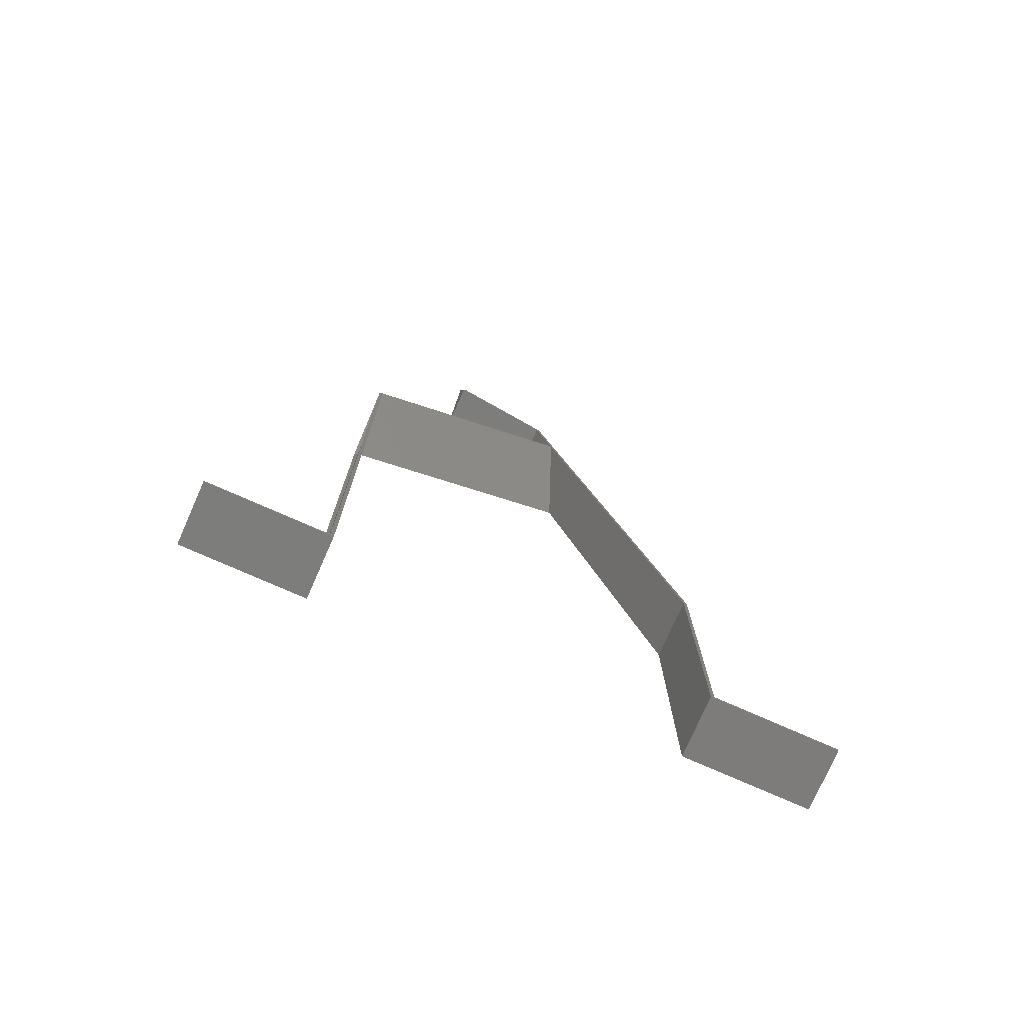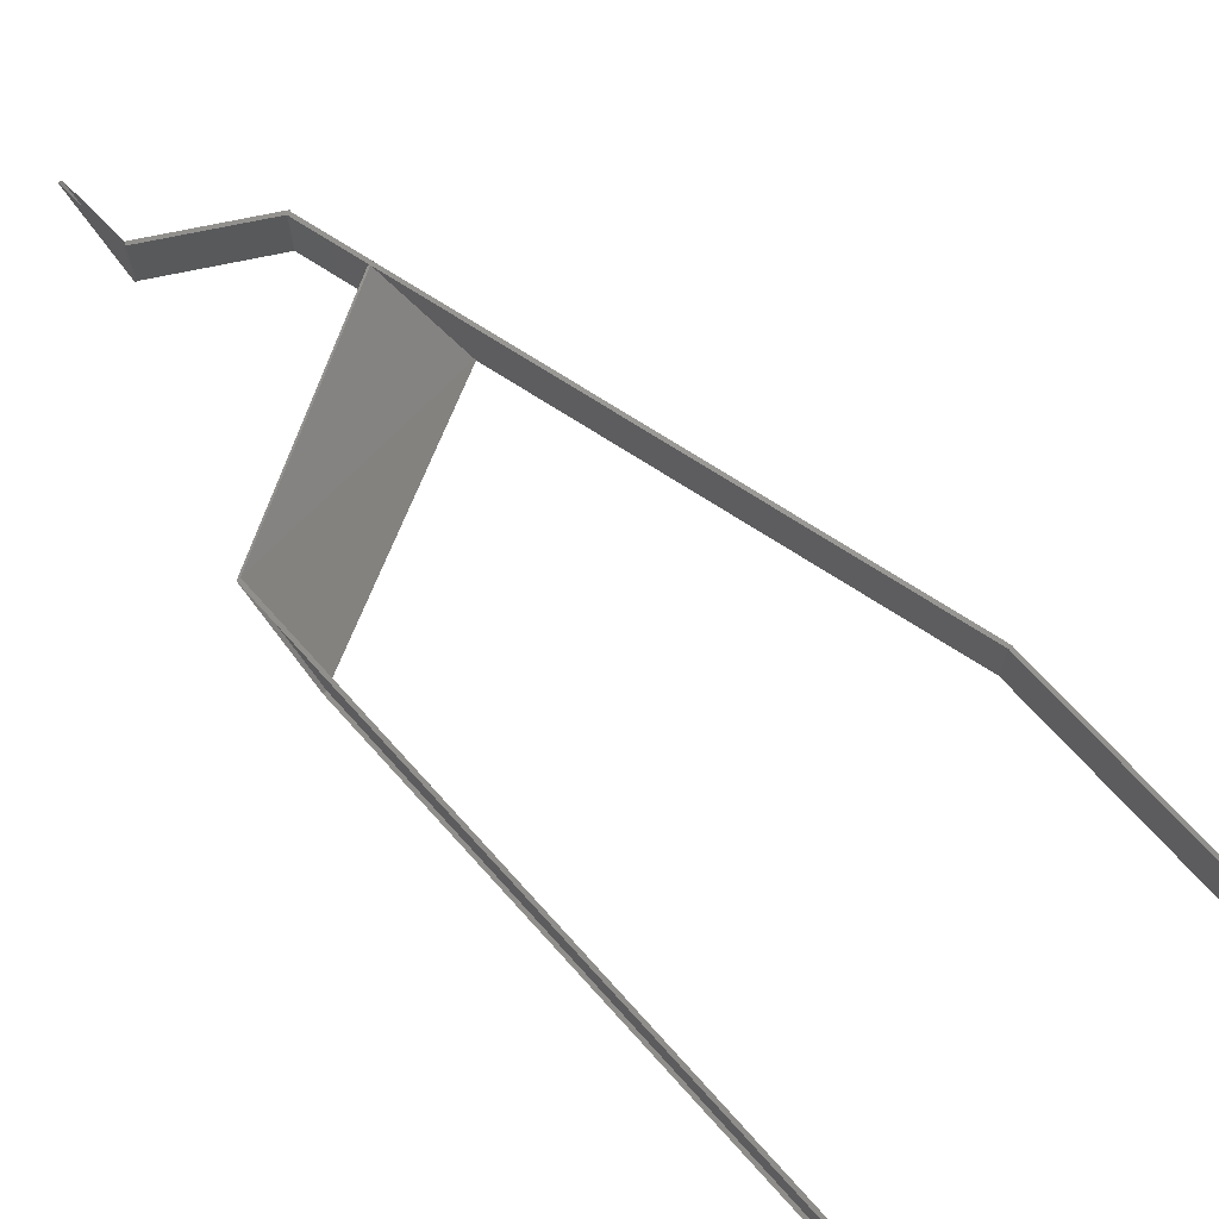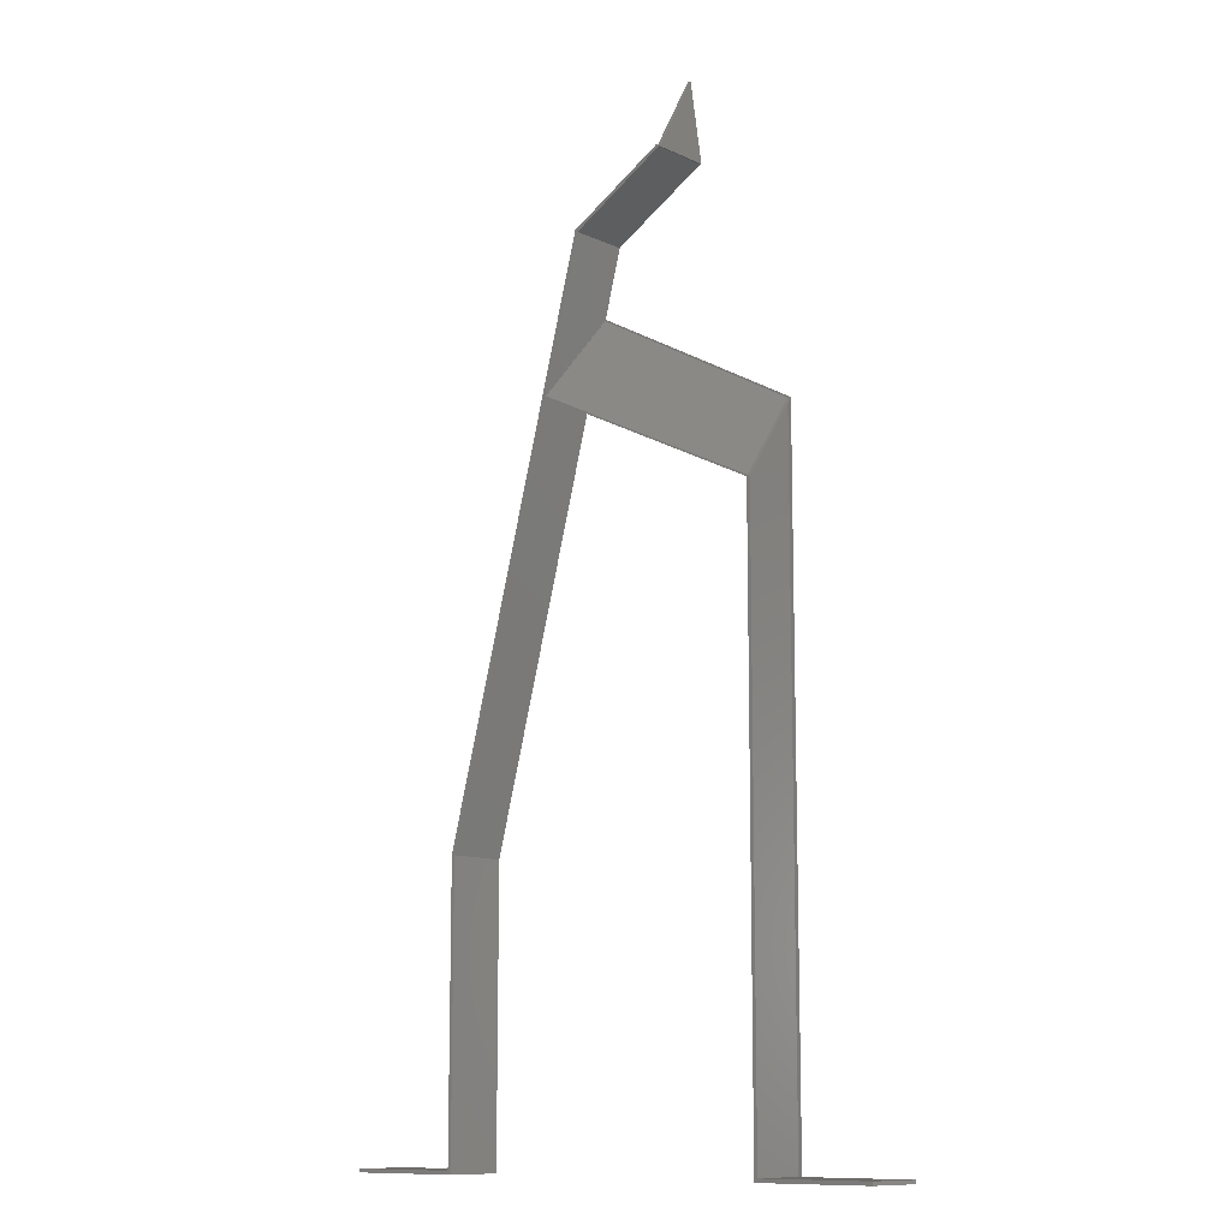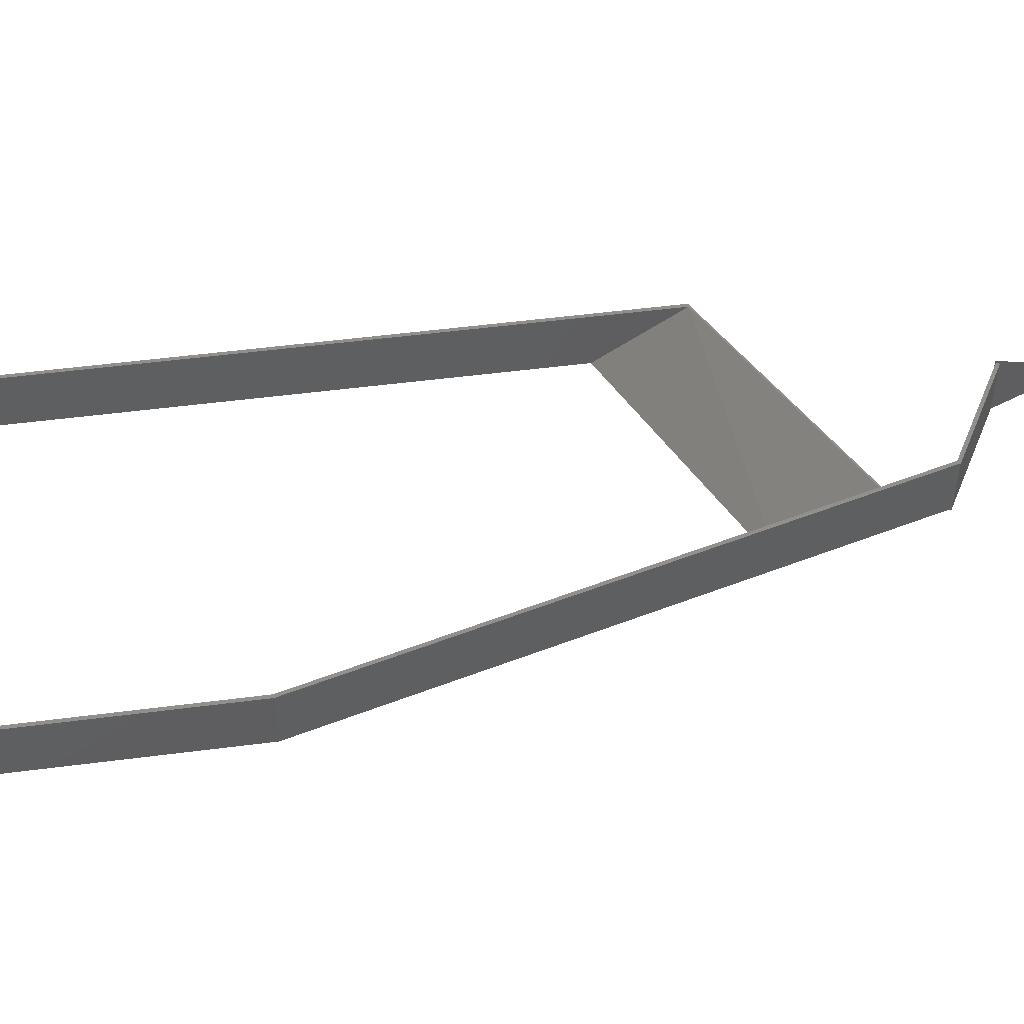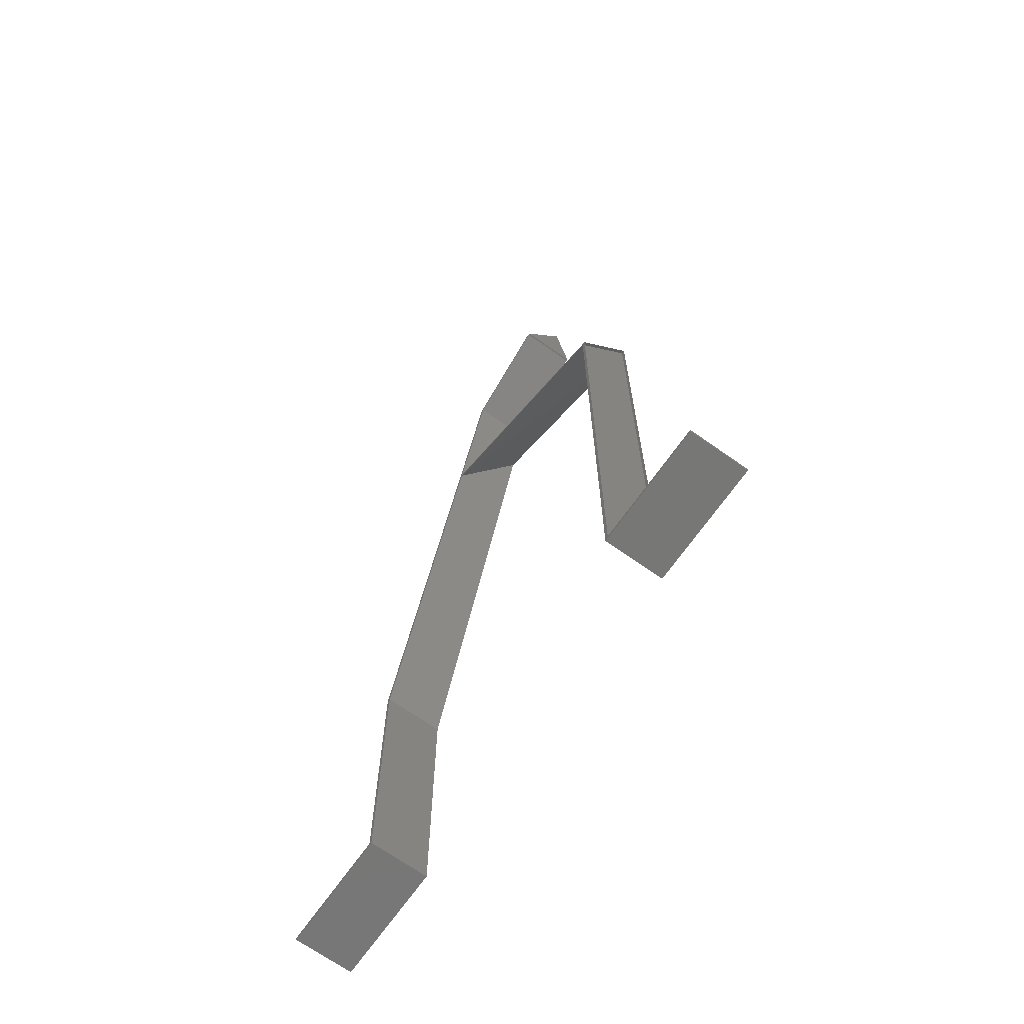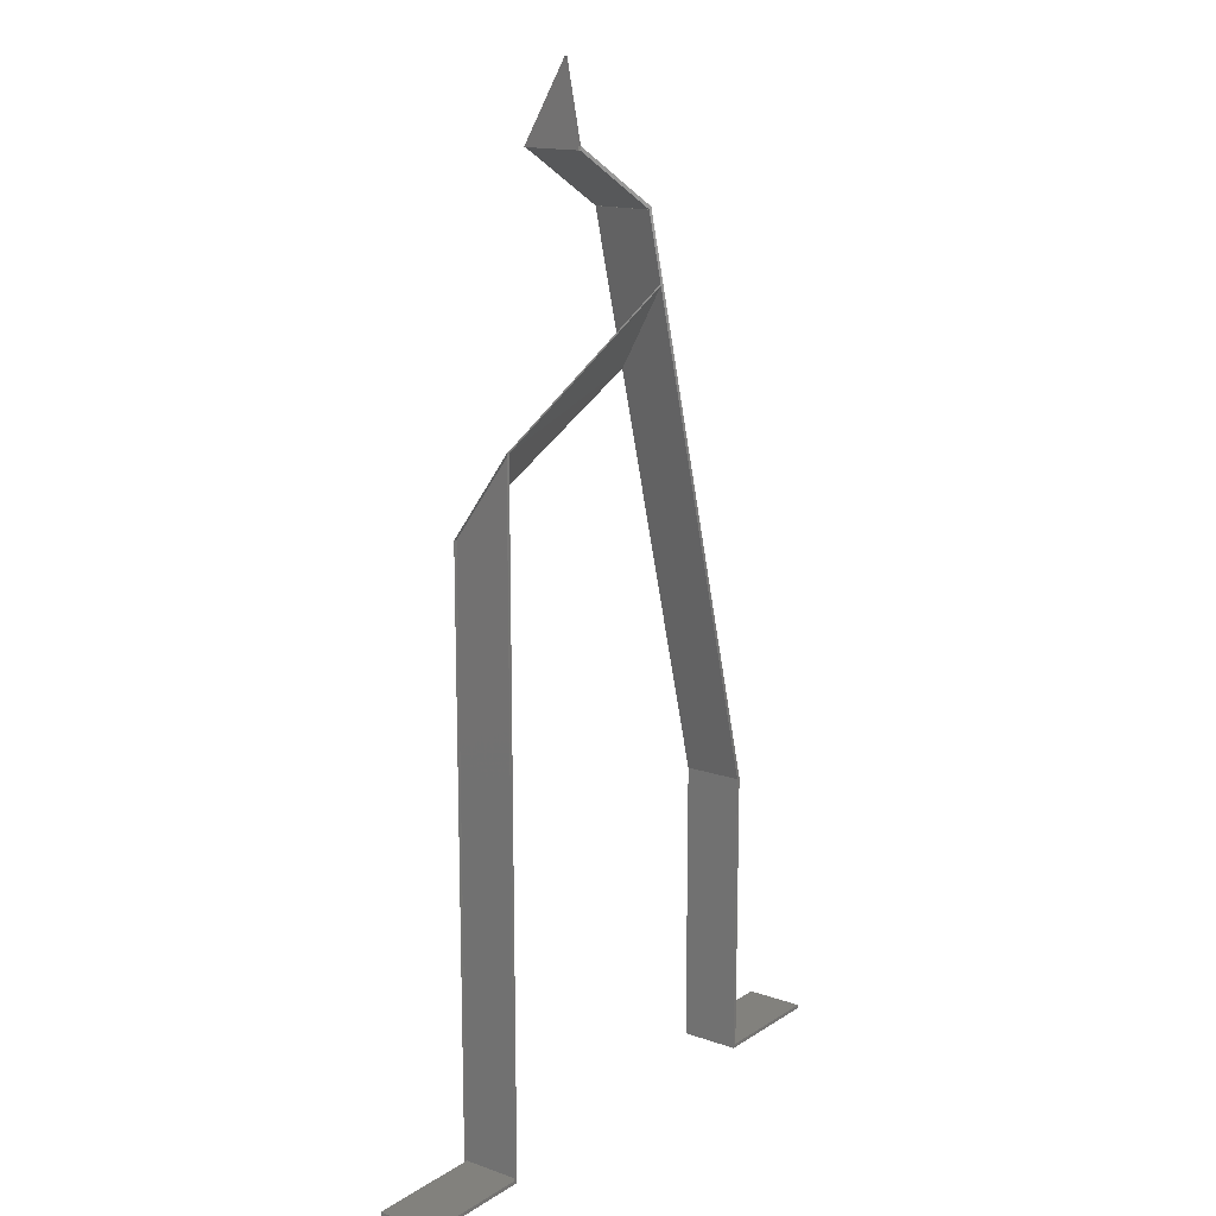
<metadata>
{"format":"stl","ext":"stl","renderer":"f3d","projection":"perspective","resolution":1024,"background":"white","views":[{"elev":-76.4,"azim":156.2,"up":"+Z"},{"elev":71.1,"azim":138.0,"up":"+Y"},{"elev":-11.2,"azim":41.8,"up":"+Z"},{"elev":51.4,"azim":-98.0,"up":"+Y"},{"elev":-69.3,"azim":54.8,"up":"+Z"},{"elev":15.1,"azim":126.8,"up":"+Z"}]}
</metadata>
<code>
# stl→obj: 57 verts, 138 faces
v 400 0 500
v 400 50 3
v 400 0 3
v 400 50 570
v 400 0 0
v 400 50 0
v 403 50 3
v 500 0 3
v 500 50 3
v 403 0 3
v 500 50 0
v 500 0 0
v 403 50 570
v 403 0 500
v 197 4.904 606.9
v 195 0 600
v 195.1 0.02862 600
v 216.7 50 669.1
v 198.1 0.7576 599.5
v 195.1 0 599.9
v 197.9 0 598.6
v 218 50 670
v 217 50 670
v 232.1 50 727.2
v 315.1 50 778.6
v 316.6 50 776
v 228.5 50 728.6
v 229.2 50 727.3
v 232.3 50 727.2
v 100 50 245
v 103 50 244.6
v 100 50 3
v 103 50 0
v 0 50 0
v 0 50 3
v 195.1 0 600
v 201.7 9.159 612.8
v 198.2 0 599.9
v 0 0 3
v 0 0 0
v 100 0 3
v 232.1 0 727.2
v 315.1 0 778.6
v 228.5 0 728.6
v 229.2 0 727.3
v 316.6 0 776
v 232.3 0 727.2
v 100 0 245
v 103 0 244.6
v 103 0 0
v 315.1 1.499 778.6
v 315 37.5 841
v 315 1.465 778.5
v 315 49.51 778.5
v 318 37.5 841
v 318 0 776
v 318 50 776
f 1 2 3
f 2 1 4
f 1 2 4
f 2 1 3
f 5 2 6
f 2 5 3
f 7 8 9
f 7 10 8
f 2 10 7
f 10 2 3
f 8 11 9
f 11 8 12
f 7 4 13
f 4 7 2
f 2 13 4
f 13 2 7
f 11 7 9
f 6 7 11
f 7 6 2
f 5 11 12
f 11 5 6
f 3 14 1
f 14 3 10
f 10 1 14
f 1 10 3
f 5 10 3
f 12 10 5
f 10 12 8
f 14 4 13
f 4 14 1
f 1 13 4
f 13 1 14
f 15 16 17
f 15 17 16
f 18 19 4
f 18 4 19
f 17 16 20
f 17 20 16
f 21 4 19
f 4 21 1
f 4 21 19
f 21 4 1
f 18 22 23
f 4 22 18
f 22 4 13
f 22 18 23
f 4 22 13
f 22 4 18
f 24 25 26
f 25 24 27
f 27 24 28
f 29 28 24
f 23 28 29
f 18 28 23
f 18 30 28
f 31 30 18
f 31 32 30
f 33 32 31
f 34 32 33
f 32 34 35
f 36 16 15
f 36 15 16
f 22 37 23
f 22 23 37
f 20 16 36
f 20 36 16
f 1 38 14
f 38 1 21
f 1 38 21
f 38 1 14
f 39 40 41
f 42 43 44
f 42 44 45
f 43 42 46
f 45 47 42
f 38 45 36
f 21 36 20
f 45 38 47
f 36 21 38
f 48 21 20
f 48 49 21
f 41 49 48
f 41 50 49
f 50 41 40
f 40 35 34
f 35 40 39
f 35 41 32
f 41 35 39
f 41 30 32
f 30 41 48
f 40 33 50
f 33 40 34
f 49 33 31
f 33 49 50
f 24 47 29
f 47 24 42
f 47 23 29
f 23 47 18
f 18 47 38
f 18 38 19
f 19 38 21
f 19 31 18
f 21 31 19
f 31 21 49
f 30 15 28
f 30 17 15
f 20 30 48
f 30 20 17
f 45 15 36
f 15 45 28
f 36 17 20
f 17 36 15
f 45 27 28
f 27 45 44
f 27 51 25
f 44 51 27
f 51 44 43
f 51 43 46
f 51 26 25
f 26 51 46
f 42 26 46
f 26 42 24
f 52 53 54
f 52 54 53
f 55 51 52
f 56 51 55
f 51 56 46
f 52 51 53
f 52 51 55
f 51 52 53
f 56 51 46
f 51 56 55
f 26 56 57
f 56 26 46
f 46 57 56
f 57 46 26
f 57 56 55
f 57 55 56

</code>
